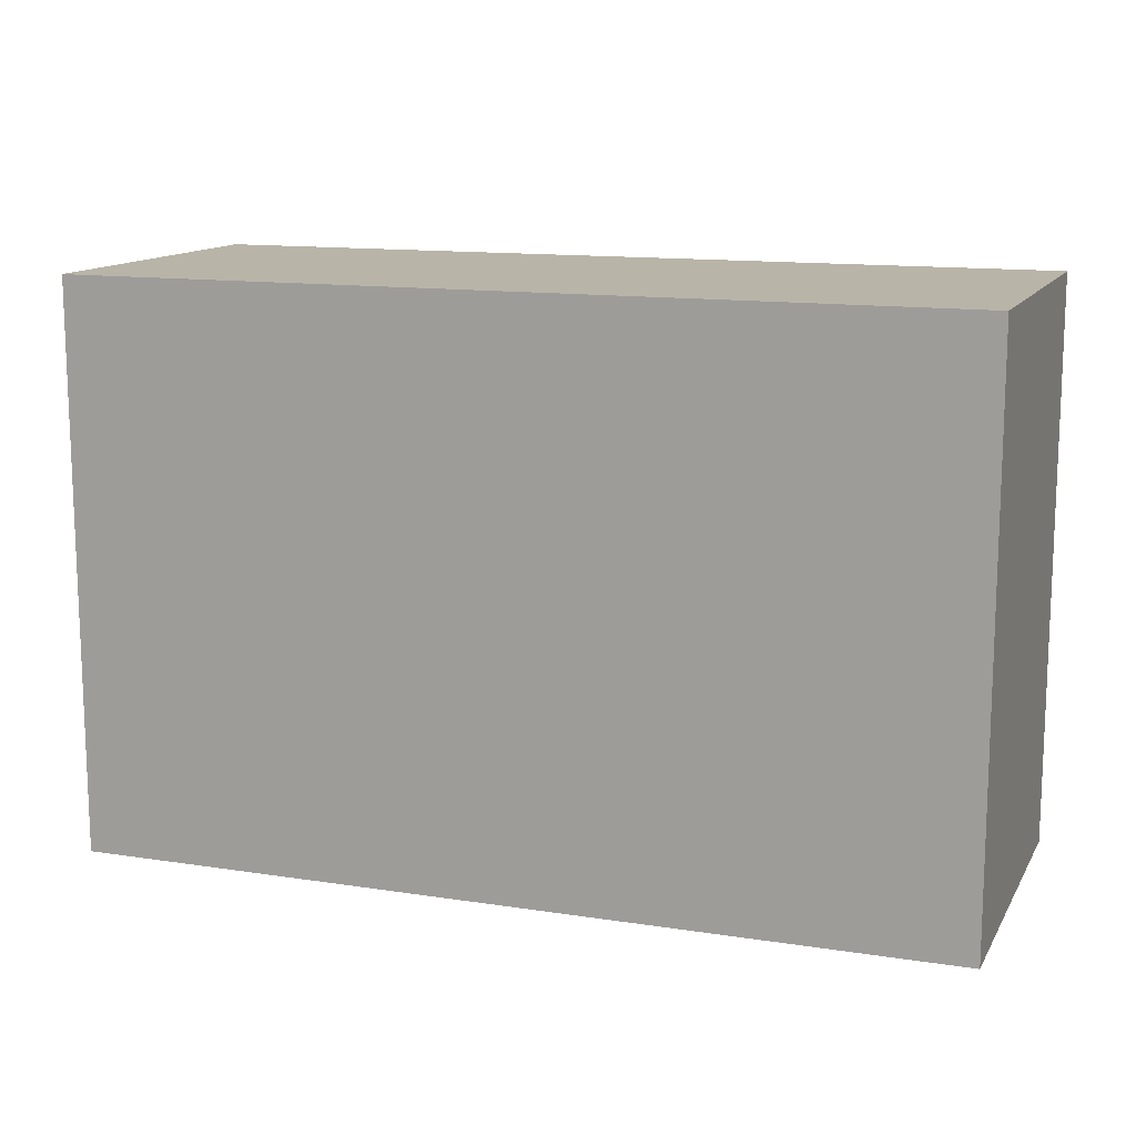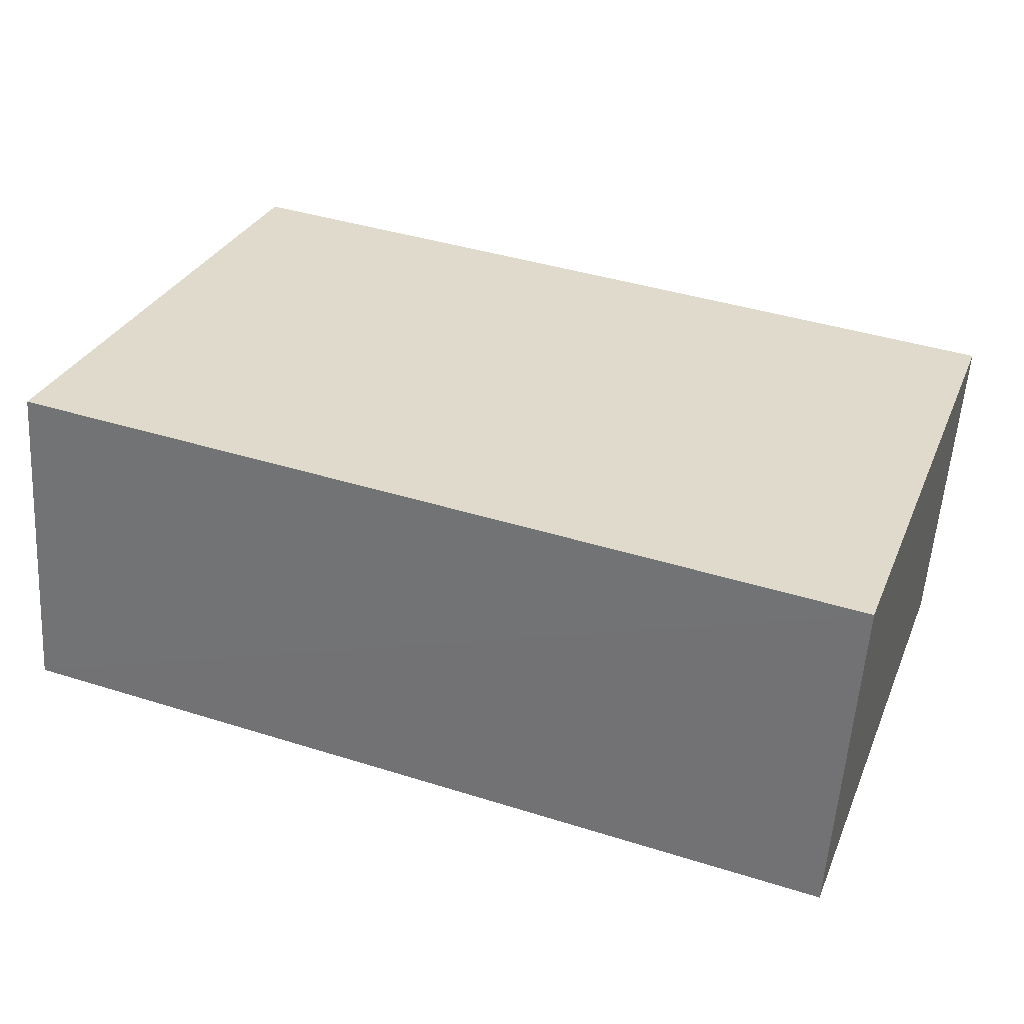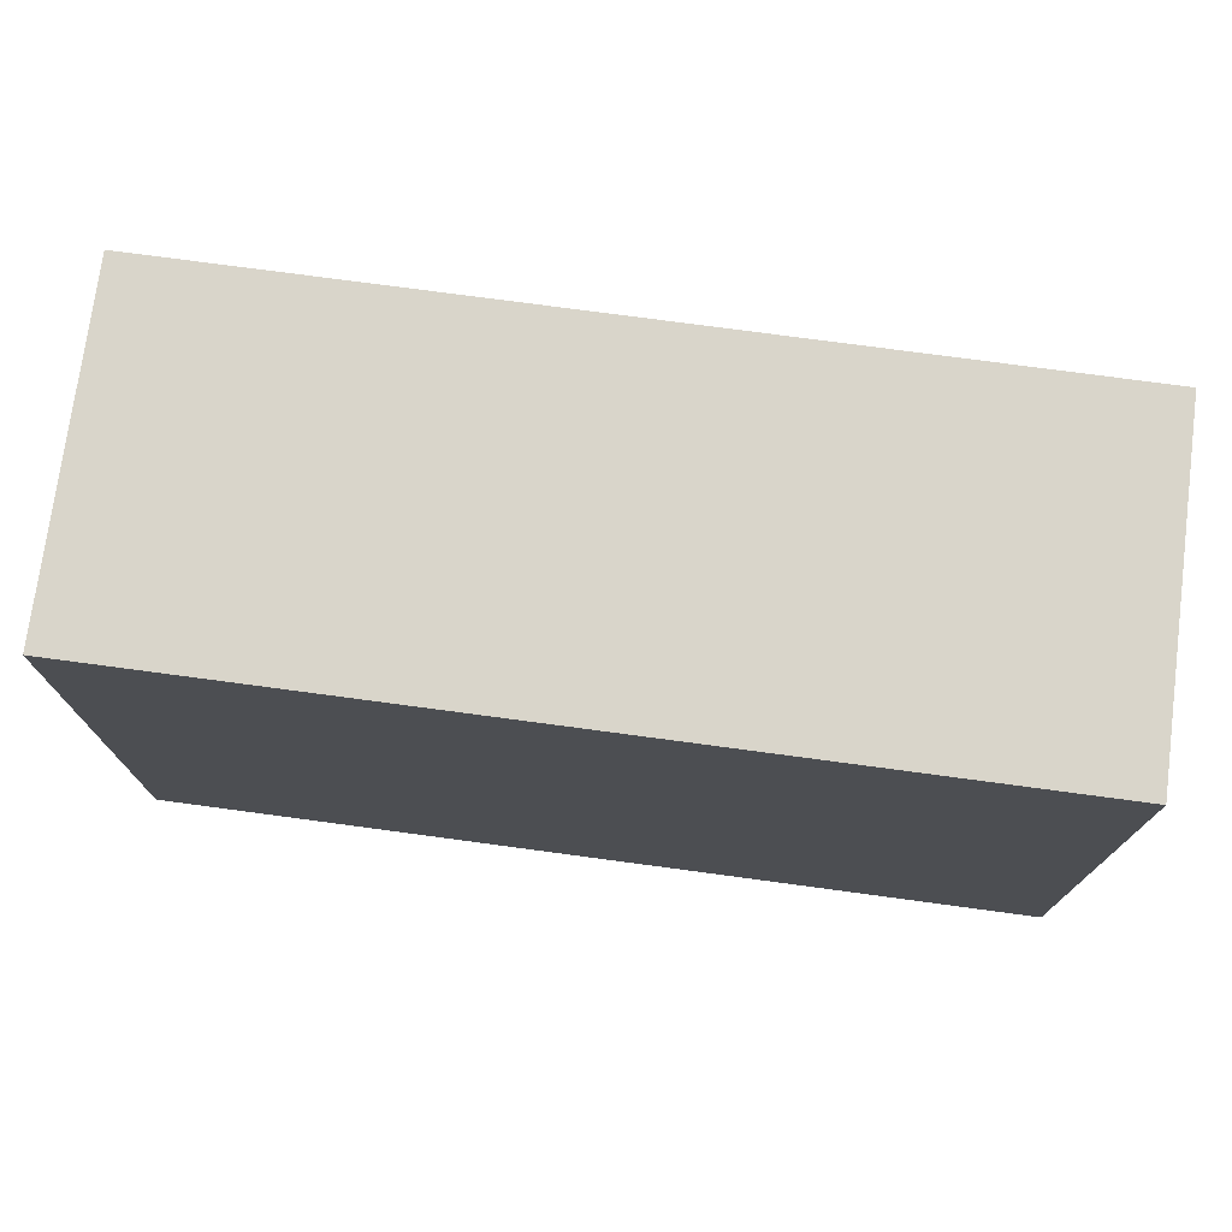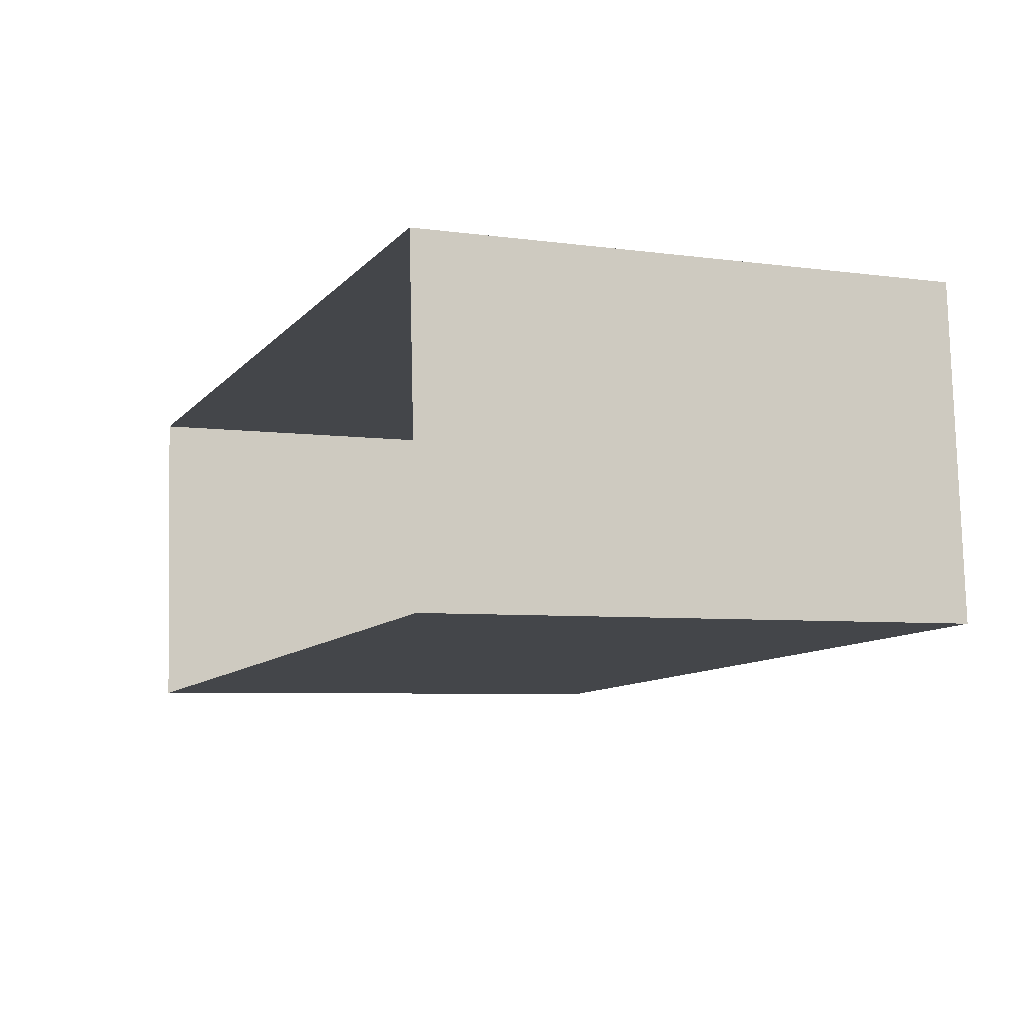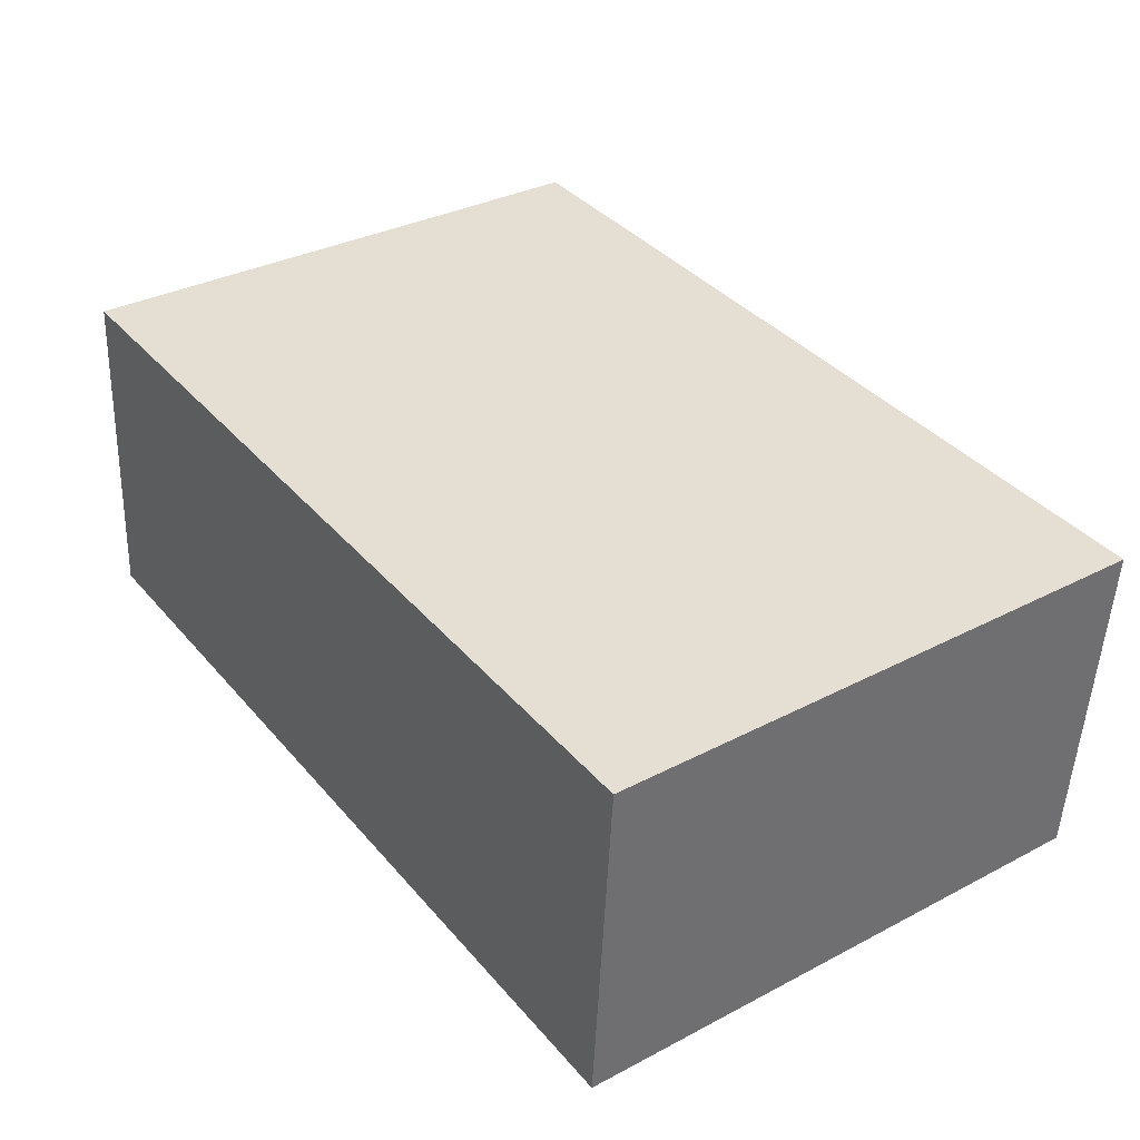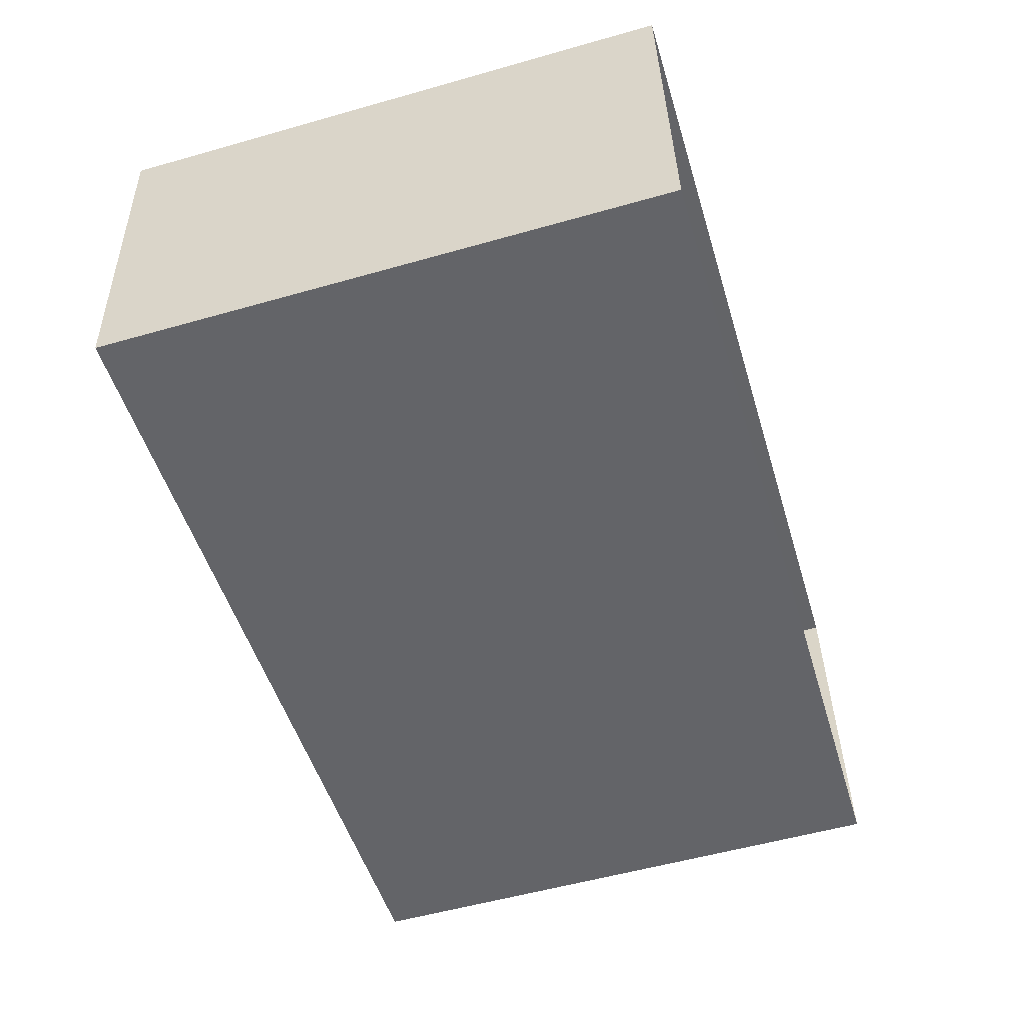
<metadata>
{"format":"obj","ext":"obj","renderer":"f3d","projection":"perspective","resolution":1024,"background":"white","views":[{"elev":13.1,"azim":15.4,"up":"+Z"},{"elev":30.4,"azim":20.2,"up":"+Y"},{"elev":74.5,"azim":-176.3,"up":"+Z"},{"elev":-5.7,"azim":-113.5,"up":"+Y"},{"elev":33.1,"azim":54.3,"up":"+Y"},{"elev":-55.0,"azim":106.7,"up":"+Y"}]}
</metadata>
<code>
v -3.73e+05 -1.033e+05 30.85
v -3.73e+05 -1.033e+05 30.85
v -3.73e+05 -1.033e+05 30.85
v -3.73e+05 -1.033e+05 30.85
v -3.73e+05 -1.033e+05 35.29
v -3.73e+05 -1.033e+05 35.29
v -3.73e+05 -1.033e+05 35.29
v -3.73e+05 -1.033e+05 35.29
f 1 2 3
f 4 1 3
f 5 6 7
f 8 5 7
f 7 4 3
f 7 6 4
f 6 1 4
f 6 5 1
f 7 3 2
f 8 7 2
f 8 2 1
f 5 8 1

</code>
